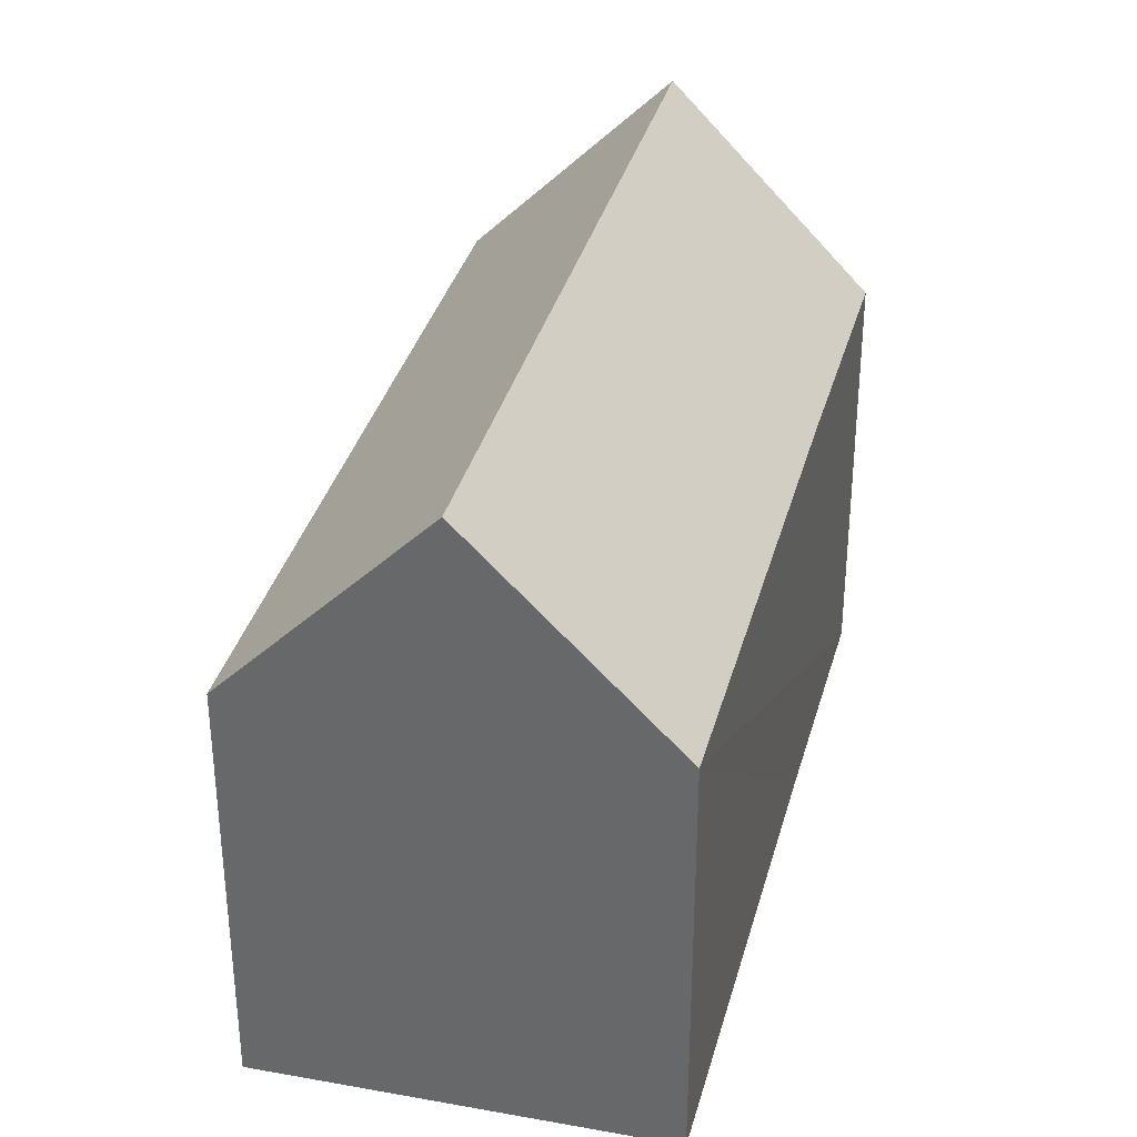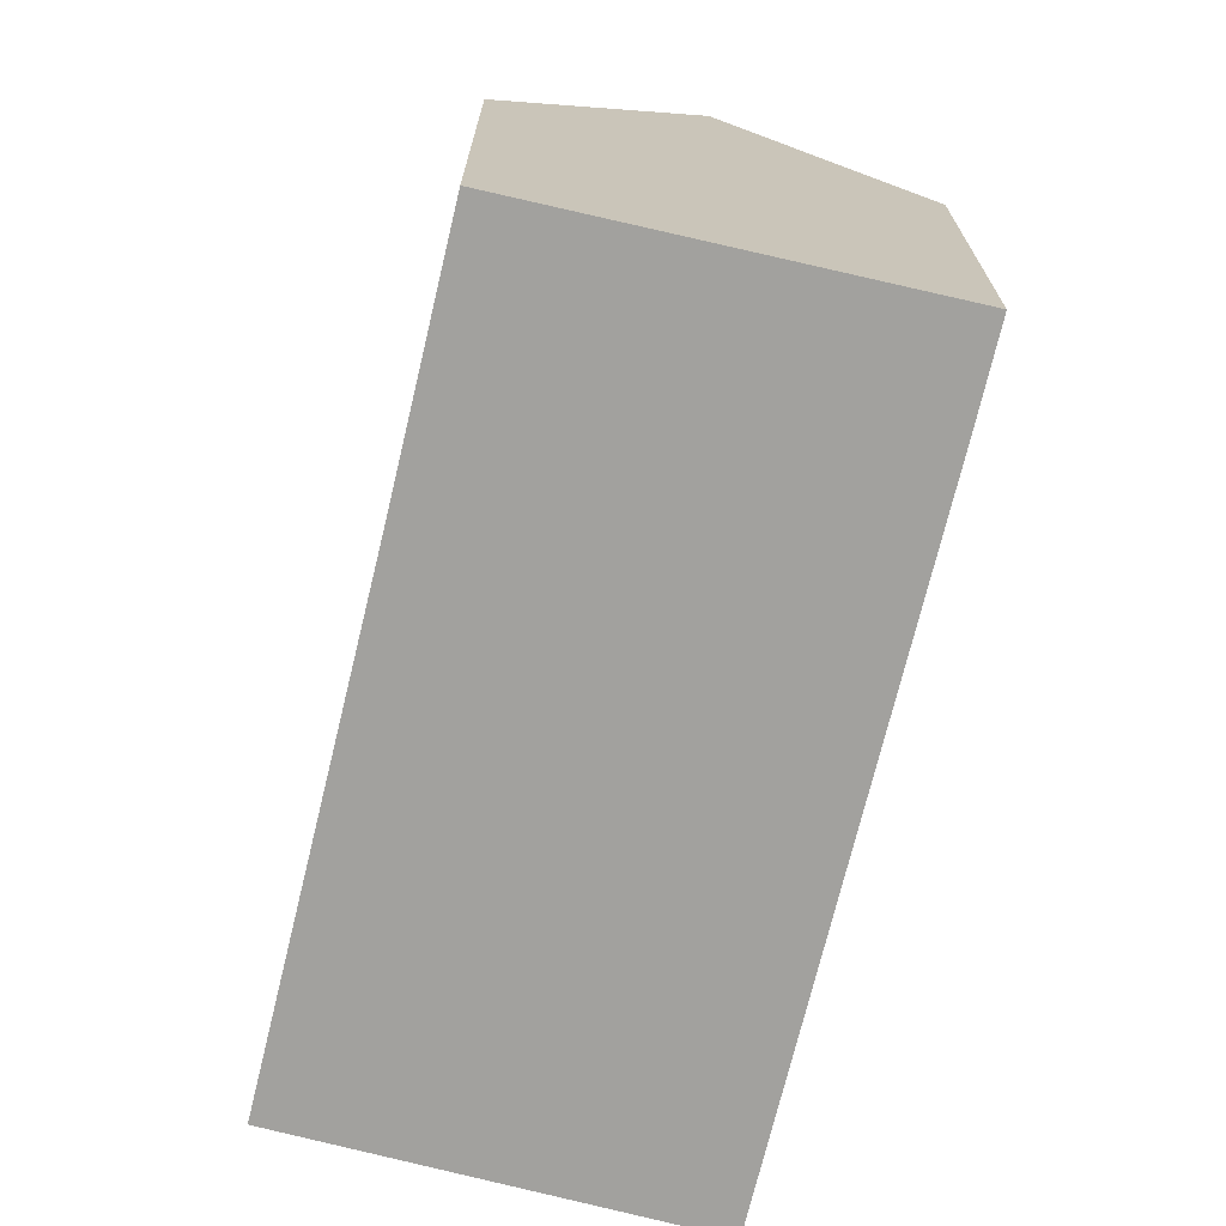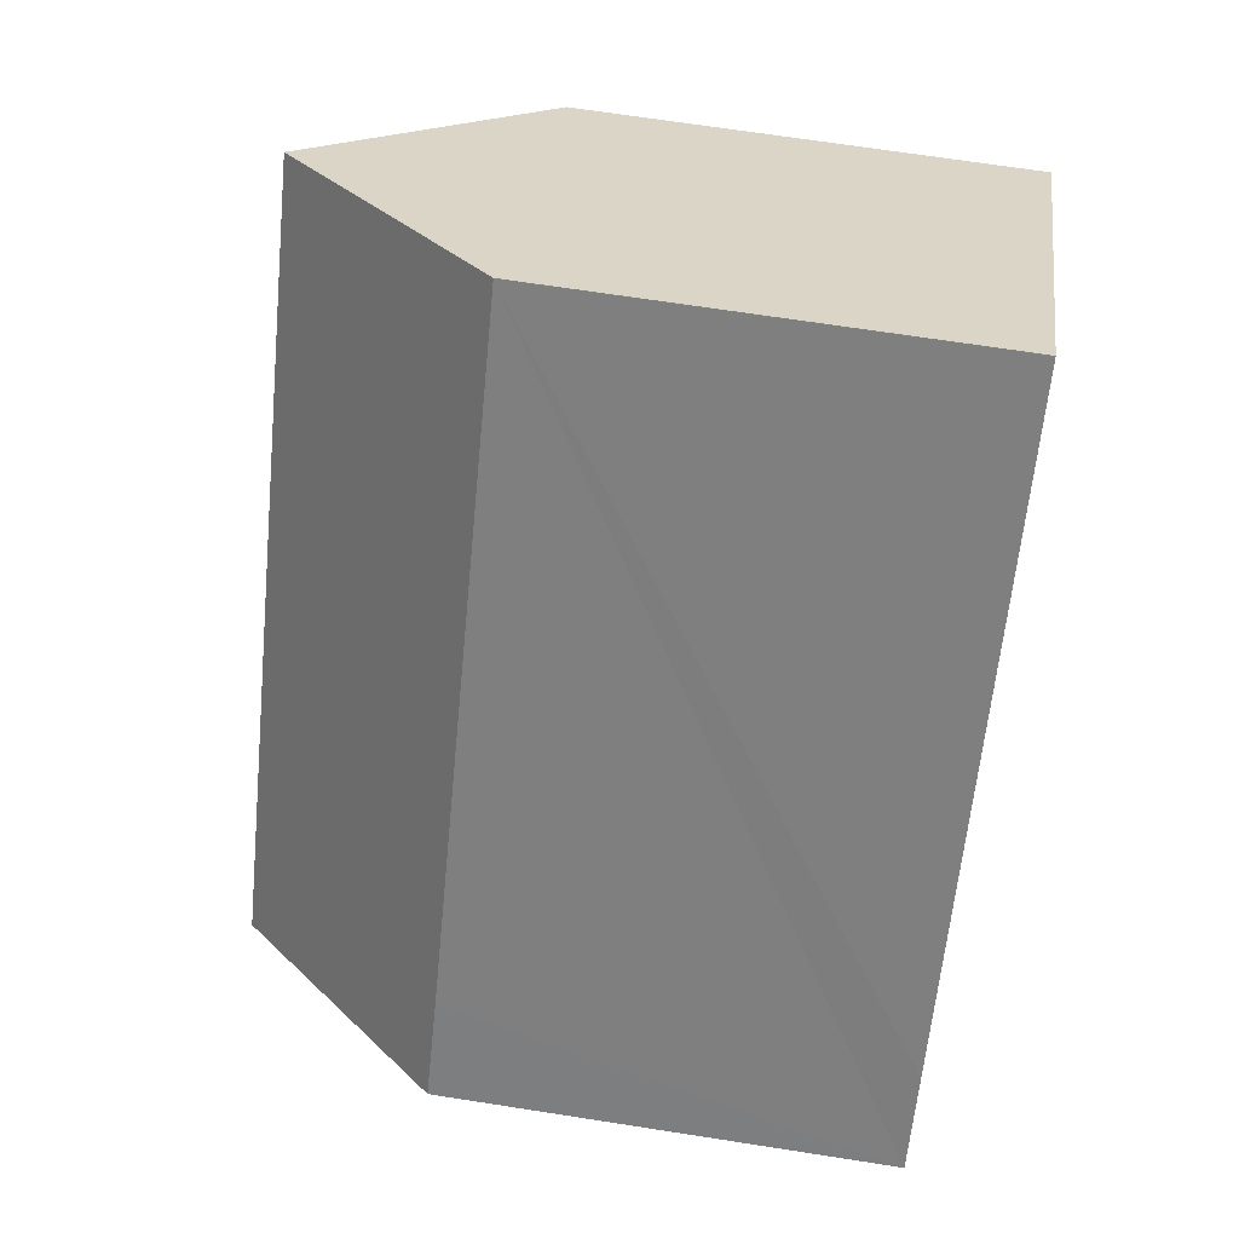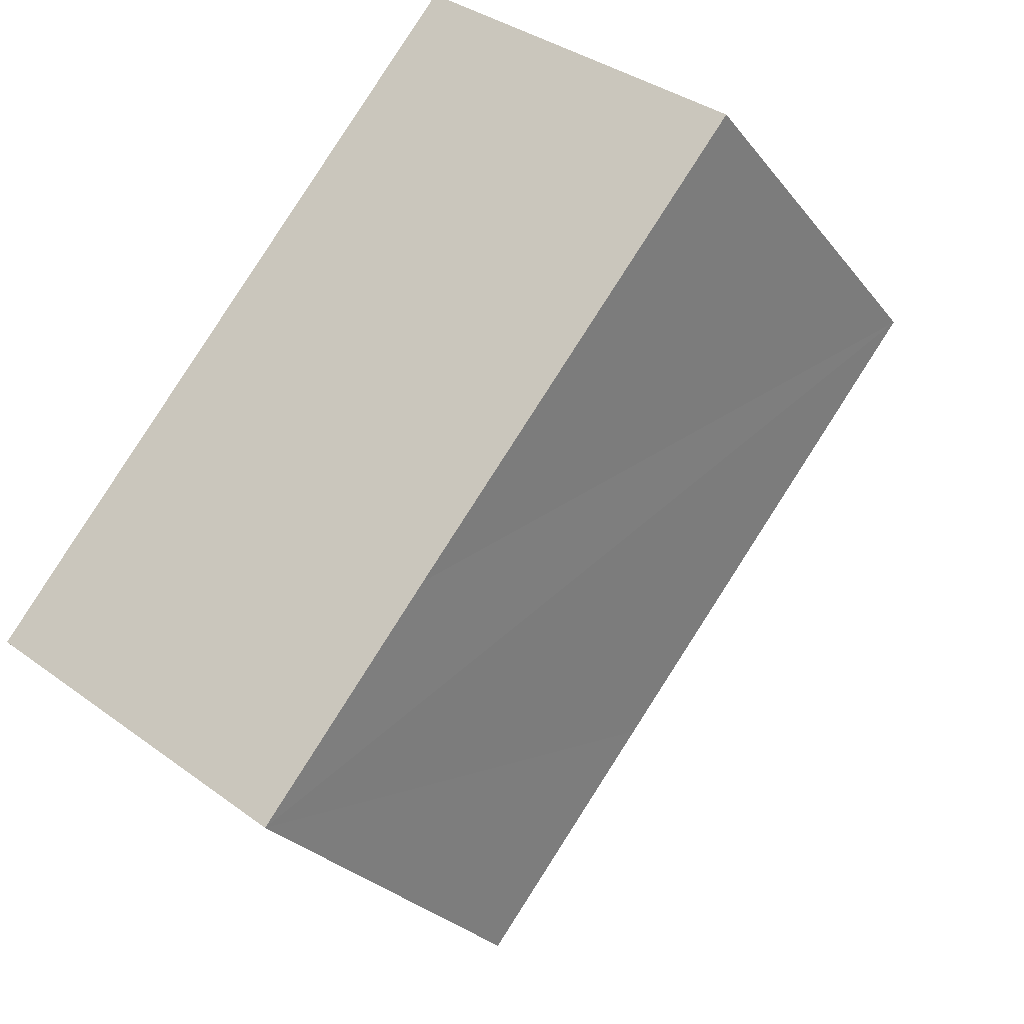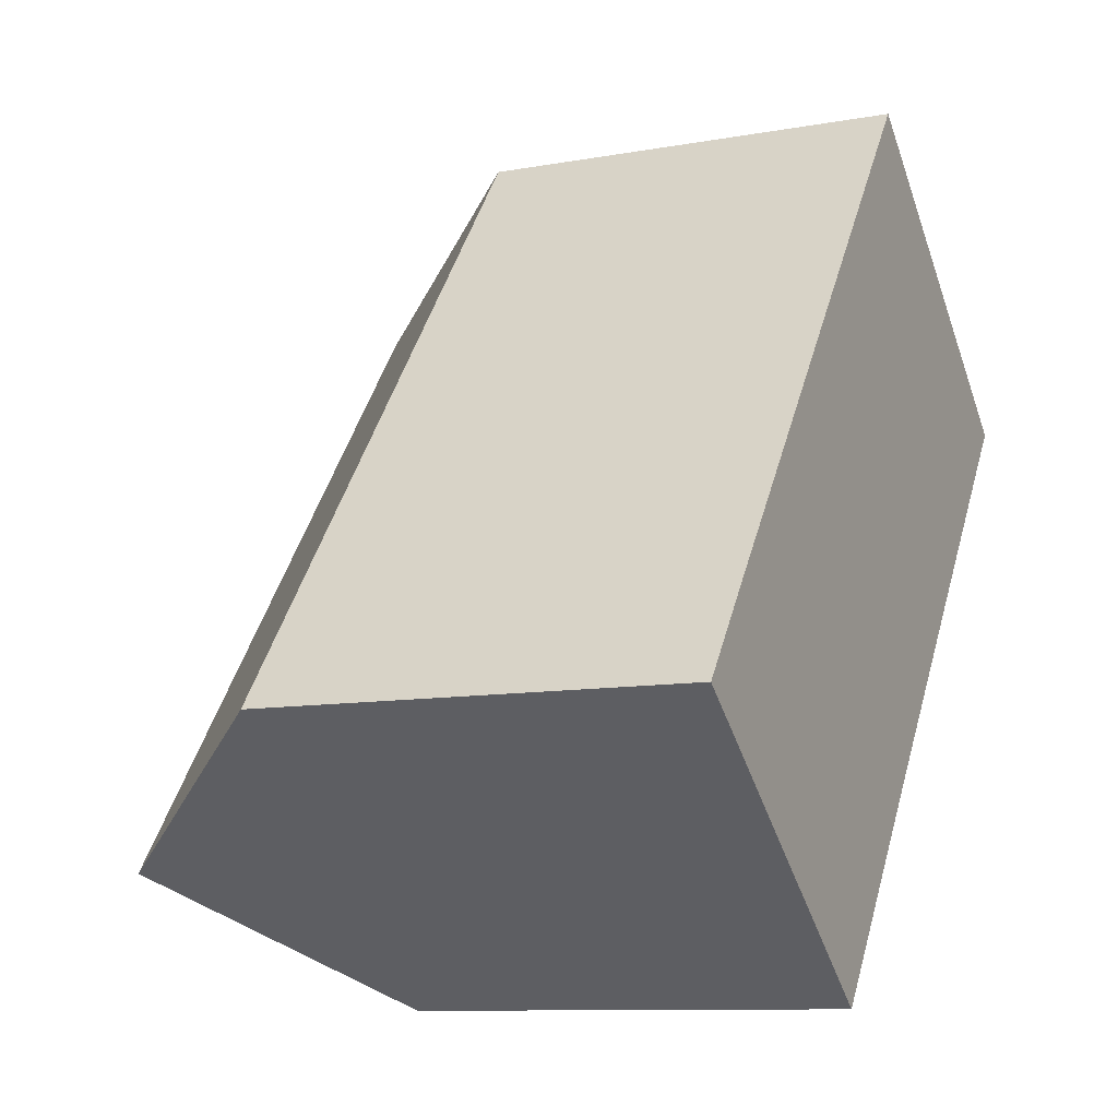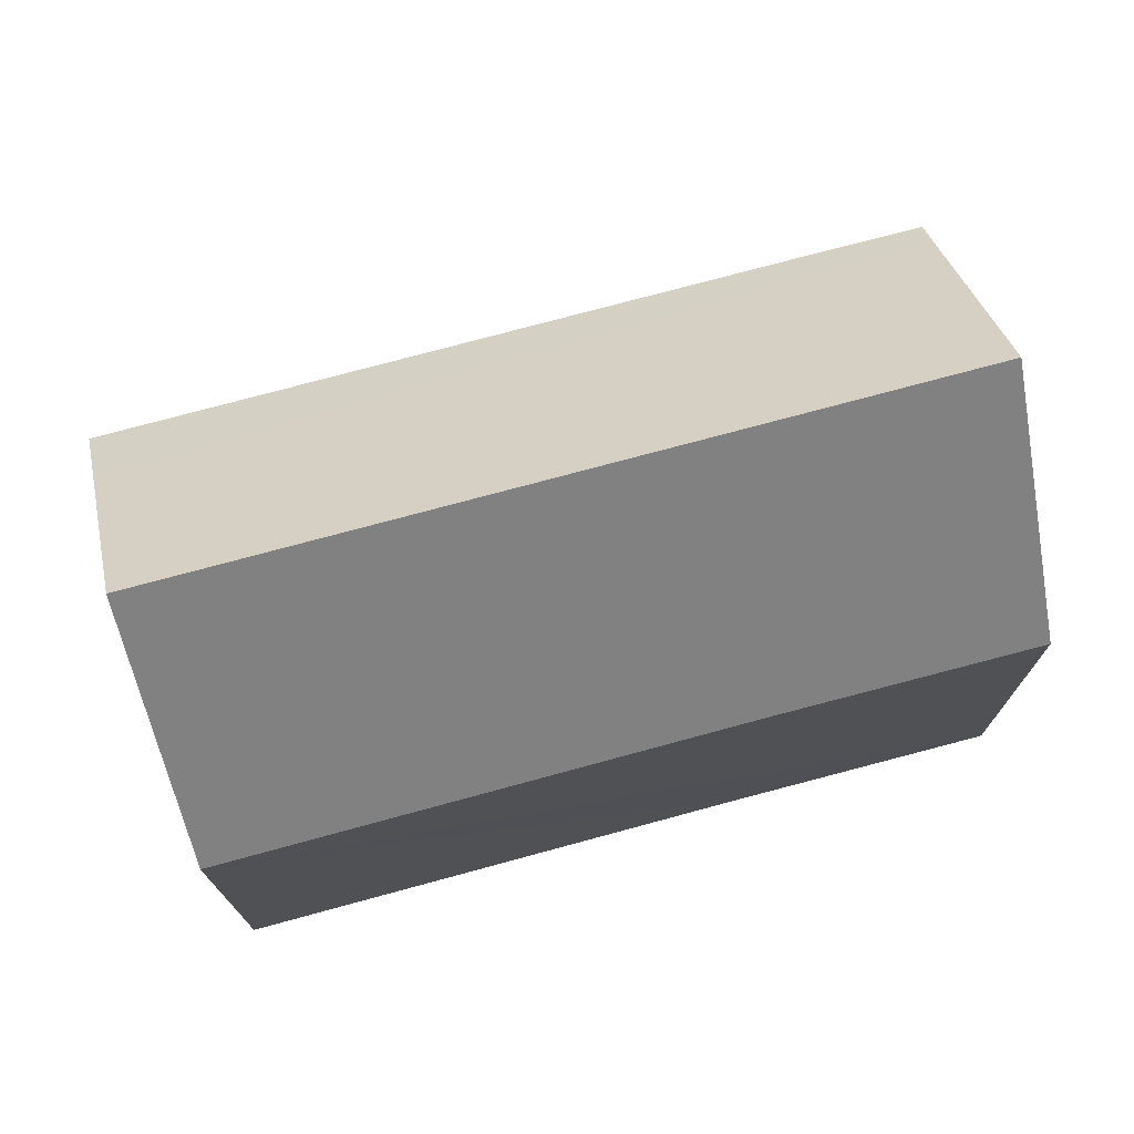
<metadata>
{"format":"obj","ext":"obj","renderer":"f3d","projection":"perspective","resolution":1024,"background":"white","views":[{"elev":35.4,"azim":52.8,"up":"+Y"},{"elev":-72.0,"azim":-155.4,"up":"+Y"},{"elev":67.8,"azim":-81.1,"up":"+Z"},{"elev":-26.3,"azim":29.0,"up":"+Z"},{"elev":-10.1,"azim":-65.1,"up":"+Z"},{"elev":75.5,"azim":113.1,"up":"+Y"}]}
</metadata>
<code>
v  4.175 16.33 -3.204
v  12.51 11.03 -1.072
v  8.351 11 -6.408
v  16.63 16.33 12.65
v  20.7 11 9.317
v  12.99 11.56 15.63
v  12.53 11 15.95
v  12.56 11 15.98
v  1.595 10.98 2.055
v  0 11 6.734e-16
v  0.474 11.6 -0.364
v  13.63 12.39 15.11
v  8.351 3.924e-16 -6.408
v  4.175 1.962e-16 -3.204
v  0.474 2.229e-17 -0.364
v  0 0 0
v  1.595 -1.258e-16 2.055
v  12.53 -9.766e-16 15.95
v  12.56 -9.787e-16 15.98
v  20.7 -5.705e-16 9.317
v  12.99 -9.573e-16 15.63
v  16.63 -7.745e-16 12.65
v  13.63 -9.252e-16 15.11
v  12.51 6.564e-17 -1.072
g defaultobject
f 1 2 3
f 2 1 4
f 2 4 5
f 6 7 8
f 7 6 9
f 9 6 10
f 10 6 11
f 11 6 12
f 11 12 1
f 1 12 4
f 3 11 1
f 11 3 13
f 11 13 10
f 10 13 14
f 10 14 15
f 10 15 16
f 16 9 10
f 9 16 7
f 7 16 17
f 7 17 18
f 7 18 8
f 8 18 19
f 12 5 4
f 5 12 6
f 5 6 8
f 5 8 19
f 5 19 20
f 20 19 21
f 20 21 22
f 22 21 23
f 2 13 3
f 13 2 5
f 13 5 24
f 24 5 20
f 18 21 19
f 21 18 17
f 21 17 23
f 23 17 22
f 22 17 20
f 20 17 24
f 24 17 13
f 13 17 16
f 13 16 15
f 13 15 14

</code>
